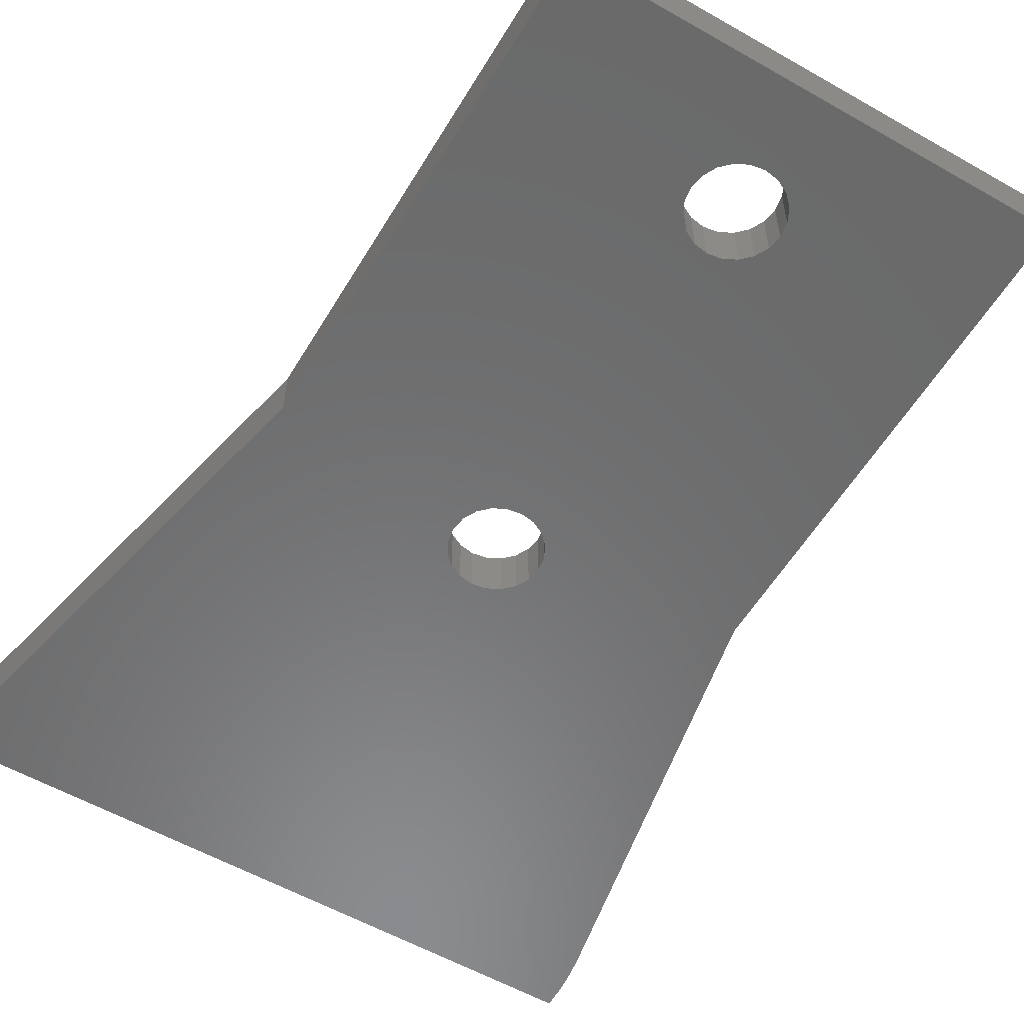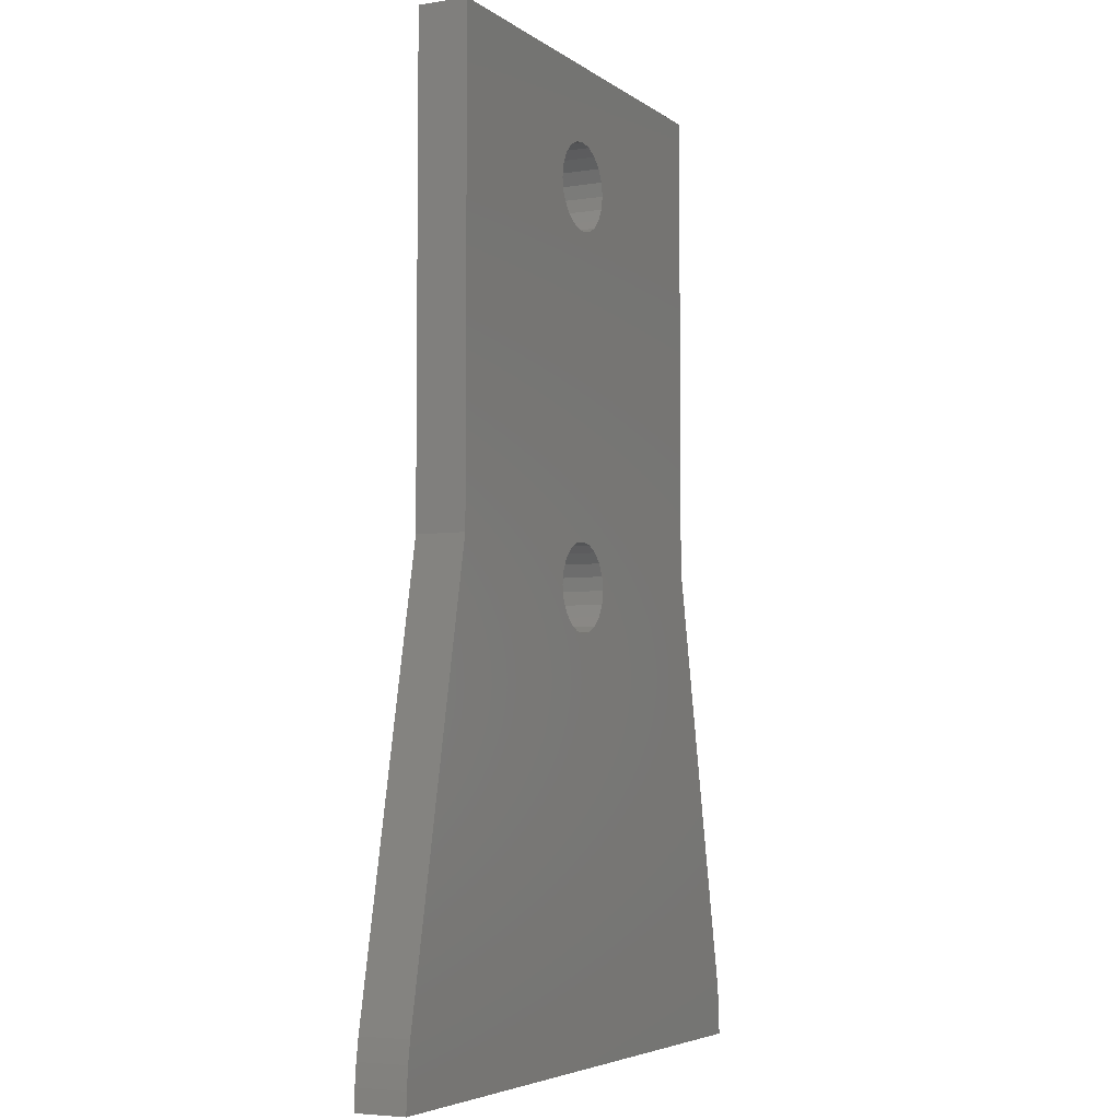
<metadata>
{"format":"stl","ext":"stl","renderer":"f3d","projection":"perspective","resolution":1024,"background":"white","views":[{"elev":-56.9,"azim":149.3,"up":"+Z"},{"elev":-4.9,"azim":116.5,"up":"+Y"}]}
</metadata>
<code>
# stl→obj: 362 verts, 728 faces
v -0.0619 6.54 1.8
v 0.6736 6.042 1.8
v 0.8217 6.677 1.8
v -0.07603 6.355 1.3
v -0.0619 6.54 1.3
v -0.07603 6.355 1.8
v -0.105 6.926 1.3
v -0.105 6.926 1.8
v 1.068 7.184 1.8
v 1.406 7.553 1.8
v -0.1184 6.171 1.3
v -0.1184 6.171 1.8
v -0.1891 5.987 1.3
v -0.1891 5.987 1.8
v -0.2345 7.249 1.3
v -0.2345 7.249 1.8
v -0.2876 5.804 1.3
v -0.2876 5.804 1.8
v -0.4136 5.621 1.3
v -0.4136 5.621 1.8
v 0.0127 3.519 1.8
v -0.4502 7.508 1.3
v -0.4502 7.508 1.8
v -0.4944 14.98 1.8
v 0 14.9 1.8
v 0 14.9 3.815e-07
v -0.4944 14.98 3.815e-07
v -0.4944 18.02 1.8
v 0 18.1 1.8
v -0.4944 29.14 1.8
v -0.4944 18.02 3.815e-07
v -0.4944 29.14 3.815e-07
v 0 29.07 3.815e-07
v 0 18.1 3.815e-07
v 0 29.07 1.8
v -0.4944 32.19 3.815e-07
v 0 32.27 1.8
v -0.4944 32.19 1.8
v 0 32.27 3.815e-07
v -0.5671 5.438 1.3
v -0.5671 5.438 1.8
v -0.6892 6.519 1.3
v -0.704 6.332 1.3
v -0.704 6.332 1.8
v -0.6892 6.519 1.8
v -0.7148 6.762 1.3
v -0.7148 6.762 1.8
v -0.7461 7.697 1.3
v -0.7461 7.697 1.8
v 1.828 7.775 1.8
v -0.7487 6.158 1.3
v -0.7487 6.158 1.8
v -0.7852 5.221 1.3
v -0.7852 5.221 1.8
v -0.7916 6.966 1.3
v -0.7916 6.966 1.8
v -0.8231 5.997 1.3
v -0.8231 5.997 1.8
v -0.9198 7.13 1.3
v -0.9198 7.13 1.8
v -0.9216 5.846 1.3
v -0.9216 5.846 1.8
v -0.9405 15.21 1.8
v -0.9405 15.21 3.815e-07
v -0.9405 17.79 1.8
v -0.9405 29.37 1.8
v -0.9405 17.79 3.815e-07
v -0.9405 29.37 3.815e-07
v -0.9405 31.96 3.815e-07
v -0.9405 31.96 1.8
v -1.039 5.699 1.3
v -1.039 5.699 1.8
v -1.093 7.25 1.3
v -1.093 7.25 1.8
v -1.105 4.938 1.3
v -1.105 4.938 1.8
v -1.116 7.811 1.3
v -1.116 7.811 1.8
v -1.174 5.556 1.3
v -1.174 5.556 1.8
v -1.294 15.56 3.815e-07
v -1.294 15.56 1.8
v -1.294 17.44 1.8
v -1.294 17.44 3.815e-07
v -1.294 29.72 1.8
v -1.294 29.72 3.815e-07
v -1.294 31.61 1.8
v -1.294 31.61 3.815e-07
v -1.307 7.323 1.3
v -1.307 7.323 1.8
v -1.325 5.416 1.3
v -1.325 5.416 1.8
v -1.487 5.276 1.3
v -1.487 5.276 1.8
v -1.522 16.01 3.815e-07
v -1.522 16.01 1.8
v -1.522 16.99 1.8
v -1.522 16.99 3.815e-07
v -1.522 30.17 3.815e-07
v -1.522 30.17 1.8
v -1.522 31.16 1.8
v -1.522 31.16 3.815e-07
v -1.527 4.587 1.3
v -1.527 4.587 1.8
v -1.561 7.347 1.3
v -1.561 7.849 1.3
v -1.561 7.347 1.8
v -1.561 7.849 1.8
v -1.6 16.5 1.8
v -1.6 16.5 3.815e-07
v -1.6 30.66 1.8
v -1.6 30.66 3.815e-07
v -1.661 5.136 1.3
v -1.661 5.136 1.8
v -1.769 4.381 1.3
v -1.769 4.381 1.8
v -1.805 7.323 1.3
v -1.805 7.323 1.8
v -1.841 4.992 1.3
v -1.841 4.992 1.8
v -1.973 7.811 1.3
v -1.973 7.811 1.8
v -1.976 4.19 1.3
v -1.976 4.19 1.8
v -11.79 2.249 1.8
v -3.039 6.953 1.8
v -8.5 17.71 1.8
v -3.124 6.597 1.8
v -3.151 3 1.8
v -3.151 3.431 1.8
v -11.79 2.249 3.815e-07
v -8.5 17.71 3.815e-07
v 11.79 2.249 3.815e-07
v 12 0 3.815e-07
v -11.91 1.504 1.8
v -11.91 1.504 3.815e-07
v -11.98 0.7535 1.8
v -11.98 0.7535 3.815e-07
v -12 0 1.8
v 0.0127 3 1.8
v 12 0 1.8
v -12 0 3.815e-07
v -2.019 7.253 1.3
v -2.019 7.253 1.8
v -2.022 4.84 1.3
v -2.022 4.84 1.8
v -2.147 4.012 1.3
v -2.147 4.012 1.8
v -2.203 7.135 1.3
v -2.203 7.135 1.8
v -2.205 4.68 1.3
v -2.205 4.68 1.8
v -2.287 3.843 1.3
v -2.287 3.843 1.8
v -2.331 7.698 1.3
v -2.331 7.698 1.8
v -2.348 6.975 1.3
v -2.348 6.975 1.8
v -2.385 4.51 1.3
v -2.385 4.51 1.8
v -2.397 3.679 1.3
v -2.397 3.679 1.8
v -2.447 6.776 1.3
v -2.447 6.776 1.8
v -2.479 3.519 1.3
v -2.479 3.519 1.8
v 0.0127 3 1.3
v 0.0127 3.519 1.3
v -2.5 6.54 1.3
v -2.5 6.54 1.8
v -2.56 4.327 1.3
v -2.56 4.327 1.8
v -2.637 7.509 1.3
v -2.637 7.509 1.8
v -2.729 4.131 1.3
v -2.729 4.131 1.8
v -2.877 7.257 1.3
v -2.877 7.257 1.8
v -2.886 3.918 1.3
v -2.886 3.918 1.8
v -3.027 3.685 1.3
v -3.027 3.685 1.8
v -3.039 6.953 1.3
v -3.124 6.597 1.3
v -3.151 3 1.3
v -3.151 3.431 1.3
v -8.5 35 1.8
v -8.5 35 3.815e-07
v 8.5 35 1.8
v 8.5 35 3.815e-07
v 0.4944 14.98 1.8
v 0.4944 14.98 3.815e-07
v 0.4944 18.02 1.8
v 0.4944 29.14 3.815e-07
v 0.4944 18.02 3.815e-07
v 0.4944 29.14 1.8
v 0.4944 32.19 1.8
v 0.4944 32.19 3.815e-07
v 1.051 3.532 1.8
v 1.378 3.199 1.8
v 1.79 2.999 1.8
v 2.286 2.932 1.8
v 0.6243 5.278 1.8
v 0.6717 4.575 1.8
v 0.8141 3.993 1.8
v 0.9405 15.21 1.8
v 0.9405 15.21 3.815e-07
v 2.333 7.849 1.8
v 0.9405 17.79 1.8
v 0.9405 29.37 3.815e-07
v 0.9405 17.79 3.815e-07
v 0.9405 29.37 1.8
v 0.9405 31.96 1.8
v 0.9405 31.96 3.815e-07
v 0.6243 5.278 1.3
v 0.6717 4.575 1.3
v 1.321 4.952 1.3
v 0.6736 6.042 1.3
v 1.231 5.458 1.3
v 0.8141 3.993 1.3
v 1.323 4.336 1.3
v 1.292 4.682 1.3
v 0.8217 6.677 1.3
v 1.263 6.025 1.3
v 1.051 3.532 1.3
v 1.414 4.034 1.3
v 1.068 7.184 1.3
v 1.359 6.494 1.3
v 1.518 6.867 1.3
v 2.965 7.74 1.8
v 1.294 15.56 1.8
v 1.294 15.56 3.815e-07
v 8.5 17.71 3.815e-07
v 1.294 17.44 1.8
v 8.5 17.71 1.8
v 1.294 17.44 3.815e-07
v 1.294 29.72 1.8
v 1.294 29.72 3.815e-07
v 1.294 31.61 1.8
v 1.294 31.61 3.815e-07
v 1.378 3.199 1.3
v 1.565 3.776 1.3
v 1.406 7.553 1.3
v 1.735 7.137 1.3
v 1.231 5.458 1.8
v 1.263 6.025 1.8
v 1.409 5.181 1.3
v 1.357 5.648 1.3
v 1.555 5.368 1.3
v 1.357 5.648 1.8
v 1.359 6.494 1.8
v 1.513 5.804 1.8
v 1.699 5.928 1.8
v 1.292 4.682 1.8
v 1.321 4.952 1.8
v 1.323 4.336 1.8
v 3.208 4.536 1.8
v 1.978 5.59 1.8
v 2.245 5.618 1.8
v 3.18 4.855 1.8
v 1.522 16.01 1.8
v 1.522 16.01 3.815e-07
v 1.522 16.99 1.8
v 1.522 16.99 3.815e-07
v 1.522 30.17 1.8
v 1.522 30.17 3.815e-07
v 1.522 31.16 1.8
v 1.522 31.16 3.815e-07
v 1.409 5.181 1.8
v 1.555 5.368 1.8
v 1.748 5.507 1.8
v 1.414 4.034 1.8
v 3.18 4.215 1.8
v 1.513 5.804 1.3
v 1.748 5.507 1.3
v 1.518 6.867 1.8
v 1.91 6.017 1.8
v 1.79 2.999 1.3
v 1.764 3.581 1.3
v 1.828 7.775 1.3
v 1.565 3.776 1.8
v 1.699 5.928 1.3
v 1.735 7.137 1.8
v 2.141 6.071 1.8
v 1.6 16.5 1.8
v 1.6 16.5 3.815e-07
v 1.6 30.66 1.8
v 1.6 30.66 3.815e-07
v 1.764 3.581 1.8
v 2.265 3.424 1.8
v 3.096 3.943 1.8
v 1.978 5.59 1.3
v 1.91 6.017 1.3
v 2.004 7.299 1.3
v 2.004 7.299 1.8
v 1.998 3.463 1.3
v 1.998 3.463 1.8
v 2.286 2.932 1.3
v 2.333 7.849 1.3
v 2.141 6.071 1.3
v 2.245 5.618 1.3
v 2.265 3.424 1.3
v 11.79 2.249 1.8
v 11.91 1.504 1.8
v 11.91 1.504 3.815e-07
v 11.98 0.7535 1.8
v 11.98 0.7535 3.815e-07
v 2.326 7.354 1.3
v 2.391 6.089 1.8
v 2.326 7.354 1.8
v 2.391 6.089 1.3
v 2.526 5.586 1.3
v 2.526 5.586 1.8
v 3.095 5.122 1.8
v 2.538 3.457 1.3
v 2.538 3.457 1.8
v 2.732 2.981 1.3
v 2.732 2.981 1.8
v 2.683 7.289 1.3
v 2.683 7.289 1.8
v 2.965 7.74 1.3
v 2.801 6.043 1.3
v 2.801 6.043 1.8
v 3.113 6.77 1.8
v 2.946 7.094 1.8
v 2.762 5.492 1.3
v 2.762 5.492 1.8
v 2.954 5.336 1.8
v 2.769 3.556 1.3
v 2.769 3.556 1.8
v 2.957 3.72 1.8
v 2.946 7.094 1.3
v 3.11 3.127 1.3
v 3.11 3.127 1.8
v 2.954 5.336 1.3
v 3.151 5.905 1.3
v 2.957 3.72 1.3
v 3.151 5.905 1.8
v 3.113 6.77 1.3
v 3.42 7.416 1.3
v 3.095 5.122 1.3
v 3.44 5.675 1.3
v 3.096 3.943 1.3
v 3.418 3.37 1.3
v 3.42 7.416 1.8
v 3.18 4.855 1.3
v 3.656 5.368 1.3
v 3.18 4.215 1.3
v 3.646 3.697 1.3
v 3.418 3.37 1.8
v 3.696 6.875 1.3
v 3.696 6.875 1.8
v 3.44 5.675 1.8
v 3.208 4.536 1.3
v 3.828 4.563 1.3
v 3.785 4.997 1.3
v 3.783 4.094 1.3
v 3.646 3.697 1.8
v 3.656 5.368 1.8
v 3.783 4.094 1.8
v 3.785 4.997 1.8
v 3.828 4.563 1.8
f 1 2 3
f 4 1 5
f 4 6 1
f 6 2 1
f 7 5 8
f 8 5 1
f 8 1 3
f 8 3 9
f 8 9 10
f 11 6 4
f 11 12 6
f 12 2 6
f 13 12 11
f 13 14 12
f 14 2 12
f 15 7 16
f 16 7 8
f 16 8 10
f 17 14 13
f 17 18 14
f 18 2 14
f 19 18 17
f 19 20 18
f 20 21 2
f 20 2 18
f 22 15 23
f 23 15 16
f 23 16 10
f 24 25 26
f 27 24 26
f 28 29 30
f 31 32 33
f 31 29 28
f 31 34 29
f 31 33 34
f 30 29 35
f 30 35 33
f 32 30 33
f 36 37 38
f 36 39 37
f 40 20 19
f 40 41 20
f 41 21 20
f 42 4 5
f 43 4 42
f 43 11 4
f 43 13 11
f 43 42 44
f 44 42 45
f 46 5 7
f 46 7 15
f 46 42 5
f 46 45 42
f 46 47 45
f 48 22 23
f 48 23 49
f 49 23 10
f 49 10 50
f 49 50 25
f 51 13 43
f 51 17 13
f 51 43 52
f 52 43 44
f 53 54 40
f 54 41 40
f 54 21 41
f 55 15 22
f 55 46 15
f 55 47 46
f 55 56 47
f 57 17 51
f 57 19 17
f 57 51 58
f 58 51 52
f 59 22 48
f 59 55 22
f 59 56 55
f 59 60 56
f 61 19 57
f 61 40 19
f 61 57 62
f 62 57 58
f 63 24 27
f 64 63 27
f 65 28 66
f 67 28 65
f 67 31 28
f 67 32 31
f 67 68 32
f 66 28 30
f 66 30 32
f 68 66 32
f 69 38 70
f 69 36 38
f 71 40 61
f 71 53 40
f 71 61 72
f 72 61 62
f 73 59 48
f 73 74 59
f 74 47 56
f 74 56 60
f 74 60 59
f 75 76 53
f 76 54 53
f 76 21 54
f 77 48 49
f 77 49 78
f 77 73 48
f 78 49 25
f 78 25 24
f 79 53 71
f 79 71 80
f 80 71 72
f 81 63 64
f 81 82 63
f 83 67 65
f 84 67 83
f 85 66 68
f 86 85 68
f 87 69 70
f 88 69 87
f 89 73 77
f 89 90 73
f 90 45 47
f 90 47 74
f 90 74 73
f 91 53 79
f 91 75 53
f 91 79 80
f 91 80 92
f 93 75 91
f 93 91 92
f 93 92 94
f 95 82 81
f 95 96 82
f 97 84 83
f 98 84 97
f 99 85 86
f 99 100 85
f 101 88 87
f 102 88 101
f 103 104 75
f 104 76 75
f 104 21 76
f 105 89 106
f 105 107 89
f 107 45 90
f 107 44 45
f 107 52 44
f 107 58 52
f 107 90 89
f 106 77 78
f 106 78 108
f 106 89 77
f 108 78 24
f 109 98 97
f 110 96 95
f 110 98 109
f 110 109 96
f 111 102 101
f 112 100 99
f 112 102 111
f 112 111 100
f 113 75 93
f 113 93 94
f 113 94 114
f 113 103 75
f 115 116 103
f 116 104 103
f 116 21 104
f 117 105 106
f 117 118 105
f 118 107 105
f 119 103 113
f 119 113 114
f 119 114 120
f 121 106 108
f 121 108 122
f 121 117 106
f 122 24 63
f 122 108 24
f 123 124 115
f 124 116 115
f 124 21 116
f 125 126 127
f 125 128 126
f 125 129 130
f 125 130 128
f 131 27 26
f 131 64 27
f 131 81 64
f 131 125 127
f 131 127 132
f 131 132 81
f 131 26 133
f 131 133 134
f 135 129 125
f 136 125 131
f 136 131 134
f 136 135 125
f 137 129 135
f 138 135 136
f 138 136 134
f 138 137 135
f 139 129 137
f 139 140 129
f 139 141 140
f 142 137 138
f 142 138 134
f 142 139 137
f 142 141 139
f 142 134 141
f 143 117 121
f 143 144 117
f 144 118 117
f 145 103 119
f 145 115 103
f 145 119 120
f 145 120 146
f 147 124 123
f 147 148 124
f 148 21 124
f 149 150 143
f 150 144 143
f 151 115 145
f 151 123 115
f 151 145 146
f 151 146 152
f 153 148 147
f 153 154 148
f 154 21 148
f 155 121 122
f 155 122 156
f 155 143 121
f 155 149 143
f 156 63 82
f 156 122 63
f 157 150 149
f 157 158 150
f 159 123 151
f 159 147 123
f 159 151 152
f 159 152 160
f 161 154 153
f 161 162 154
f 162 21 154
f 163 158 157
f 163 164 158
f 164 118 144
f 164 144 150
f 164 150 158
f 165 162 161
f 165 166 162
f 165 167 168
f 165 168 21
f 165 21 166
f 166 21 162
f 169 164 163
f 169 170 164
f 170 58 107
f 170 62 58
f 170 72 62
f 170 80 72
f 170 92 80
f 170 94 92
f 170 107 118
f 170 114 94
f 170 118 164
f 170 120 114
f 170 146 120
f 170 152 146
f 171 147 159
f 171 153 147
f 171 159 172
f 172 159 160
f 173 149 155
f 173 155 156
f 173 156 174
f 173 157 149
f 174 156 82
f 175 153 171
f 175 161 153
f 175 171 176
f 176 171 172
f 177 157 173
f 177 163 157
f 177 173 178
f 178 173 174
f 179 161 175
f 179 165 161
f 179 175 180
f 180 175 176
f 181 165 179
f 181 179 182
f 182 179 180
f 183 163 177
f 183 169 163
f 183 177 126
f 126 177 178
f 184 169 183
f 184 183 128
f 184 128 169
f 128 152 170
f 128 160 152
f 128 170 169
f 128 172 160
f 128 176 172
f 128 180 176
f 128 182 180
f 128 183 126
f 185 165 186
f 185 129 167
f 185 186 129
f 185 167 165
f 129 186 130
f 129 140 167
f 186 165 181
f 186 181 130
f 130 181 182
f 130 182 128
f 127 65 66
f 127 66 85
f 127 82 96
f 127 83 65
f 127 85 100
f 127 96 109
f 127 97 83
f 127 100 187
f 127 109 97
f 127 174 82
f 127 178 174
f 127 126 178
f 132 67 84
f 132 68 67
f 132 84 98
f 132 86 68
f 132 95 81
f 132 98 110
f 132 99 86
f 132 110 95
f 132 127 187
f 132 187 188
f 132 188 99
f 187 38 37
f 187 70 38
f 187 87 70
f 187 100 111
f 187 101 87
f 187 111 101
f 187 37 189
f 187 189 190
f 188 36 69
f 188 69 88
f 188 88 102
f 188 102 112
f 188 112 99
f 188 187 190
f 188 39 36
f 188 190 39
f 25 191 192
f 25 50 191
f 26 25 192
f 26 192 133
f 29 193 35
f 34 33 194
f 34 193 29
f 34 195 193
f 34 194 195
f 35 193 196
f 35 196 194
f 33 35 194
f 37 197 189
f 39 197 37
f 39 198 197
f 39 190 198
f 167 140 21
f 167 21 168
f 140 199 21
f 140 200 199
f 140 201 200
f 140 141 202
f 140 202 201
f 21 203 2
f 21 204 203
f 21 205 204
f 21 199 205
f 191 206 207
f 191 50 208
f 191 208 206
f 192 191 207
f 192 207 133
f 193 209 196
f 195 194 210
f 195 209 193
f 195 211 209
f 195 210 211
f 196 209 212
f 196 212 210
f 194 196 210
f 197 213 189
f 198 213 197
f 198 214 213
f 198 190 214
f 215 203 204
f 215 216 217
f 215 204 216
f 215 218 203
f 215 219 218
f 215 217 219
f 203 218 2
f 216 204 205
f 216 220 221
f 216 205 220
f 216 222 217
f 216 221 222
f 218 223 2
f 218 219 224
f 218 224 223
f 2 223 3
f 220 205 199
f 220 225 226
f 220 199 225
f 220 226 221
f 223 227 3
f 223 224 228
f 223 228 229
f 223 229 227
f 3 227 9
f 206 208 230
f 206 230 231
f 207 206 231
f 207 231 232
f 207 232 233
f 207 233 133
f 209 234 235
f 209 236 234
f 209 235 212
f 211 210 233
f 211 236 209
f 211 233 236
f 212 237 238
f 212 235 237
f 210 212 238
f 210 238 233
f 213 239 189
f 213 240 239
f 214 240 213
f 214 190 240
f 225 199 200
f 225 241 242
f 225 200 241
f 225 242 226
f 227 243 9
f 227 229 244
f 227 244 243
f 9 243 10
f 219 245 246
f 219 246 224
f 219 217 247
f 219 248 245
f 219 247 249
f 219 249 248
f 245 248 250
f 245 250 246
f 224 246 251
f 224 251 228
f 246 250 252
f 246 252 253
f 246 253 251
f 222 254 255
f 222 255 217
f 222 221 254
f 254 221 256
f 254 256 257
f 254 258 255
f 254 259 258
f 254 260 259
f 254 257 260
f 231 230 235
f 231 235 261
f 232 231 261
f 232 261 262
f 232 262 233
f 234 263 235
f 234 264 263
f 236 264 234
f 236 233 264
f 237 235 265
f 238 237 265
f 238 265 266
f 238 266 233
f 239 267 189
f 239 268 267
f 240 268 239
f 240 190 268
f 217 255 269
f 217 269 247
f 255 270 269
f 255 271 270
f 255 258 271
f 221 226 256
f 256 226 272
f 256 272 273
f 256 273 257
f 248 274 250
f 248 249 275
f 248 275 274
f 250 274 252
f 228 251 276
f 228 276 229
f 251 253 277
f 251 277 276
f 241 200 278
f 241 279 242
f 241 278 279
f 200 201 278
f 243 244 280
f 243 280 50
f 243 50 10
f 247 269 270
f 247 270 249
f 226 242 272
f 272 242 281
f 272 281 273
f 274 282 253
f 274 253 252
f 274 275 282
f 229 276 283
f 229 283 244
f 276 277 284
f 276 284 283
f 261 235 285
f 262 261 285
f 262 285 286
f 262 286 233
f 263 285 235
f 263 286 285
f 264 286 263
f 264 233 286
f 265 235 189
f 265 189 287
f 266 265 287
f 266 287 288
f 266 288 233
f 267 287 189
f 267 288 287
f 268 288 267
f 268 190 288
f 249 270 275
f 270 271 275
f 242 279 289
f 242 289 281
f 281 289 290
f 281 290 291
f 281 291 273
f 288 190 233
f 282 275 292
f 282 293 277
f 282 277 253
f 282 292 293
f 244 283 294
f 244 294 280
f 283 295 294
f 283 284 295
f 275 271 292
f 271 258 292
f 279 278 296
f 279 296 297
f 279 297 289
f 289 297 290
f 278 201 298
f 278 298 296
f 201 202 298
f 280 294 299
f 280 299 208
f 280 208 50
f 293 292 300
f 293 300 284
f 293 284 277
f 292 258 301
f 292 301 300
f 258 259 301
f 296 302 290
f 296 290 297
f 296 298 302
f 133 303 304
f 133 304 305
f 133 305 134
f 305 304 306
f 305 306 307
f 305 307 134
f 307 306 141
f 307 141 134
f 294 295 308
f 294 308 299
f 295 284 309
f 295 310 308
f 295 309 310
f 300 301 311
f 300 311 309
f 300 309 284
f 301 259 312
f 301 312 311
f 259 313 312
f 259 314 313
f 259 260 314
f 302 298 315
f 302 315 316
f 302 316 290
f 290 316 291
f 298 202 317
f 298 317 315
f 202 141 318
f 202 318 317
f 308 310 319
f 308 319 299
f 310 309 320
f 310 320 319
f 299 319 321
f 299 321 230
f 299 230 208
f 311 312 322
f 311 322 323
f 311 323 309
f 309 323 324
f 309 325 320
f 309 324 325
f 312 313 326
f 312 326 322
f 313 327 326
f 313 328 327
f 313 314 328
f 315 317 329
f 315 329 330
f 315 330 316
f 316 330 331
f 316 331 291
f 319 320 332
f 319 332 321
f 320 325 332
f 317 318 333
f 317 333 329
f 318 141 334
f 318 334 333
f 326 327 335
f 326 335 336
f 326 336 322
f 327 328 335
f 329 337 331
f 329 331 330
f 329 333 337
f 322 336 338
f 322 338 323
f 323 338 324
f 332 325 324
f 332 339 340
f 332 324 339
f 332 340 321
f 335 328 314
f 335 341 342
f 335 314 341
f 335 342 336
f 337 343 331
f 337 333 344
f 337 344 343
f 331 343 291
f 321 340 345
f 321 345 230
f 230 345 235
f 341 314 260
f 341 346 347
f 341 260 346
f 341 347 342
f 343 348 291
f 343 344 349
f 343 349 348
f 291 348 273
f 333 334 344
f 334 141 350
f 334 350 344
f 339 324 351
f 339 351 340
f 324 338 352
f 324 352 351
f 336 342 353
f 336 353 338
f 338 353 352
f 346 260 257
f 346 354 355
f 346 257 354
f 346 356 347
f 346 355 356
f 348 354 273
f 348 349 357
f 348 357 354
f 273 354 257
f 354 357 355
f 344 350 358
f 344 358 349
f 350 304 358
f 350 306 304
f 350 141 306
f 340 351 345
f 345 351 352
f 345 352 235
f 342 347 353
f 353 347 359
f 353 359 352
f 349 358 360
f 349 360 357
f 358 303 360
f 358 304 303
f 347 356 359
f 359 356 361
f 359 361 352
f 352 361 235
f 357 360 362
f 357 362 355
f 360 303 362
f 356 355 361
f 361 355 362
f 361 362 235
f 362 303 235
f 235 190 189
f 233 303 133
f 233 235 303
f 233 190 235

</code>
